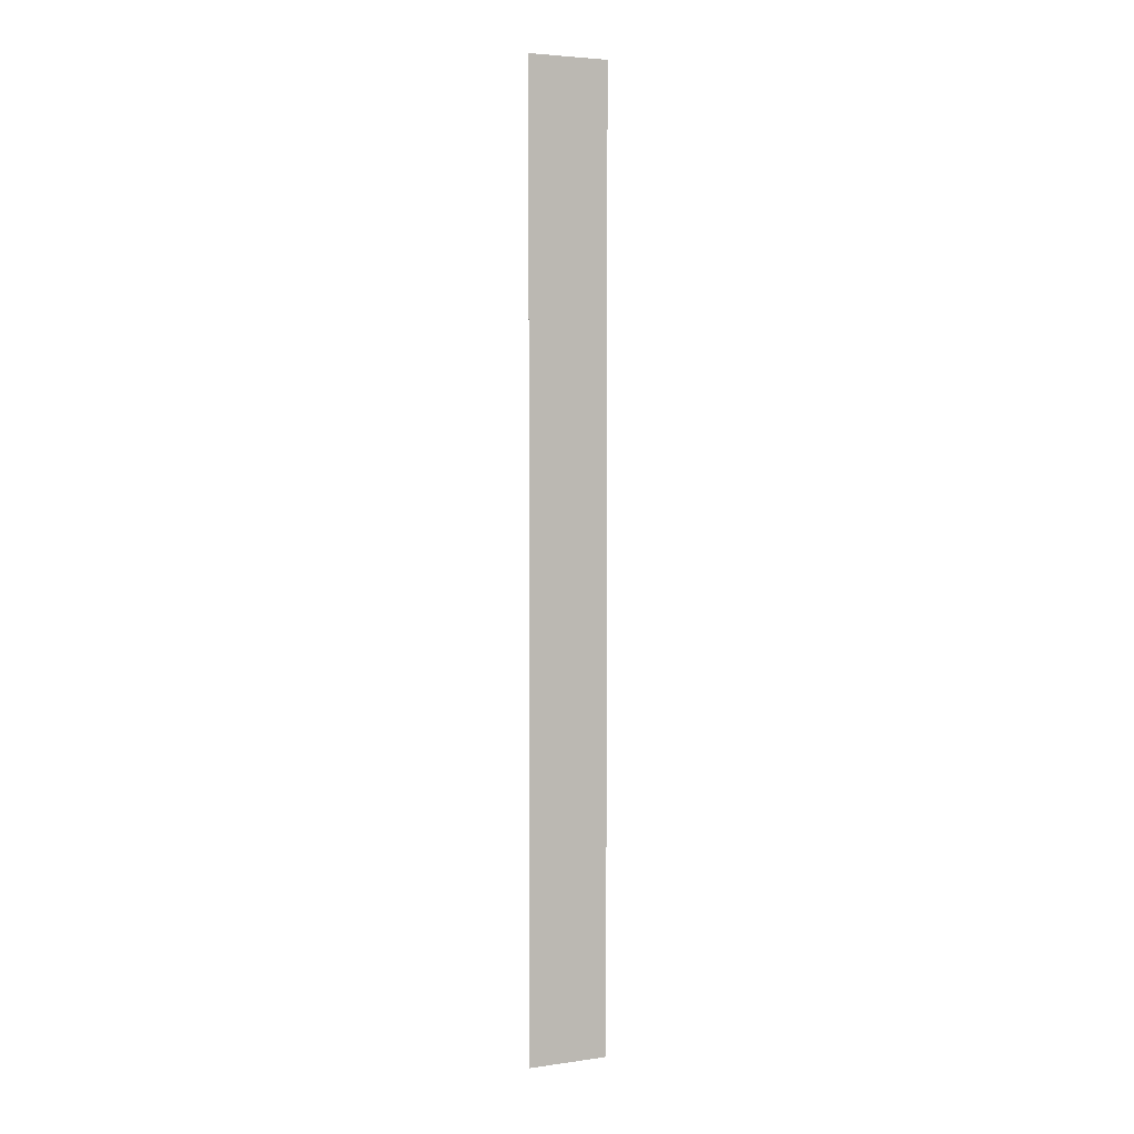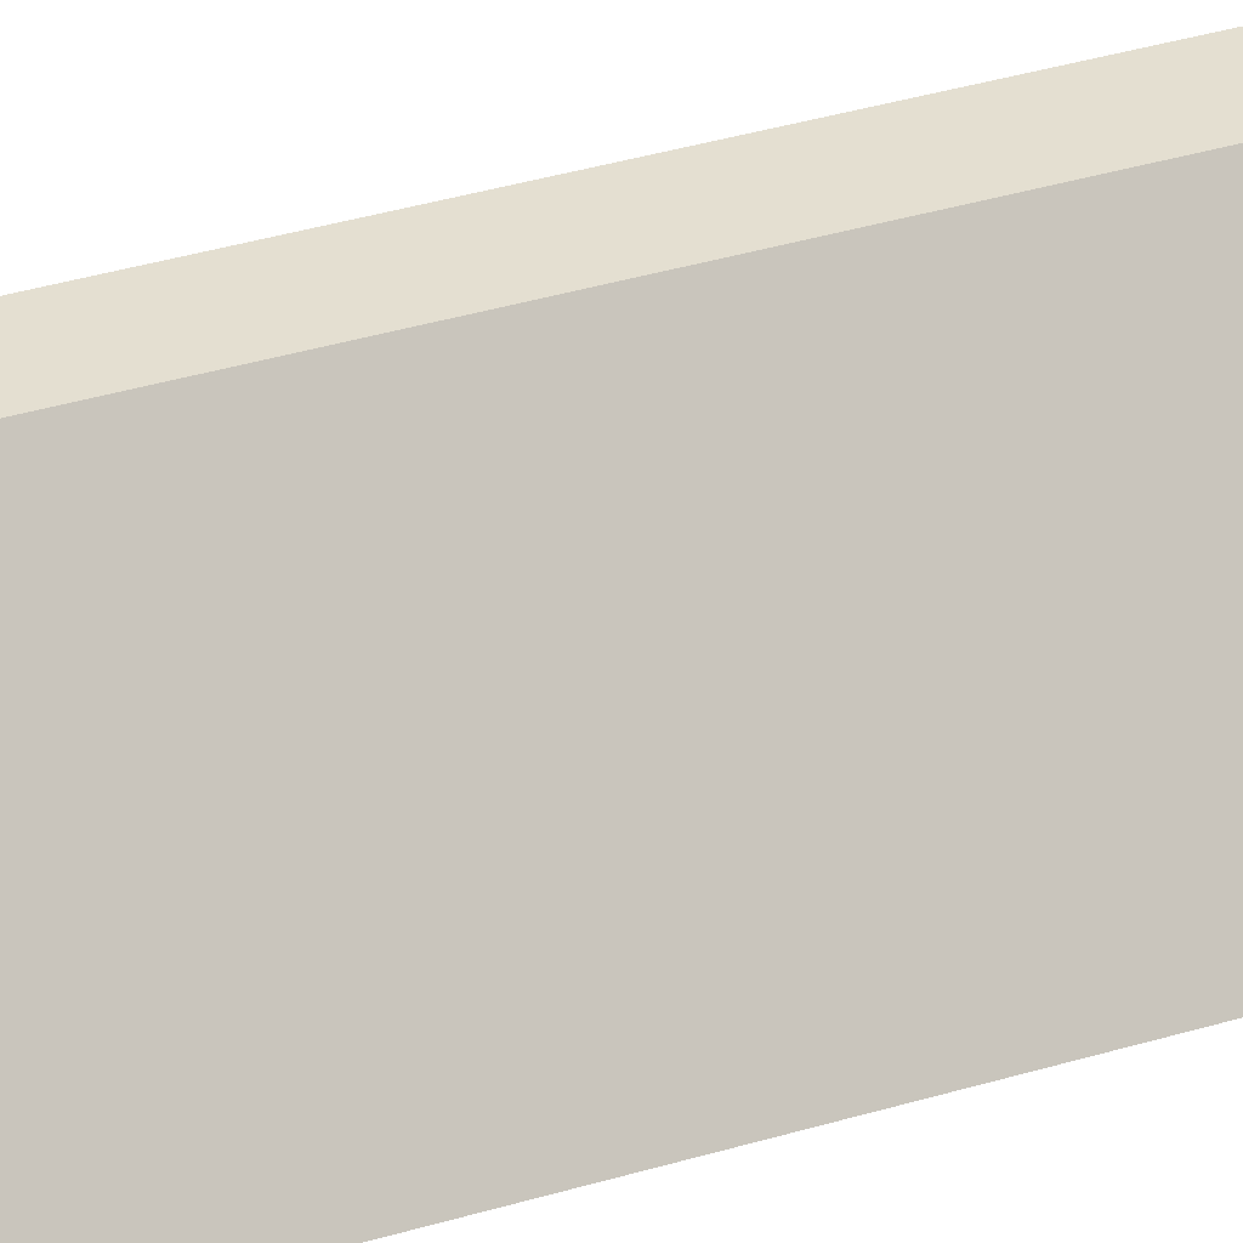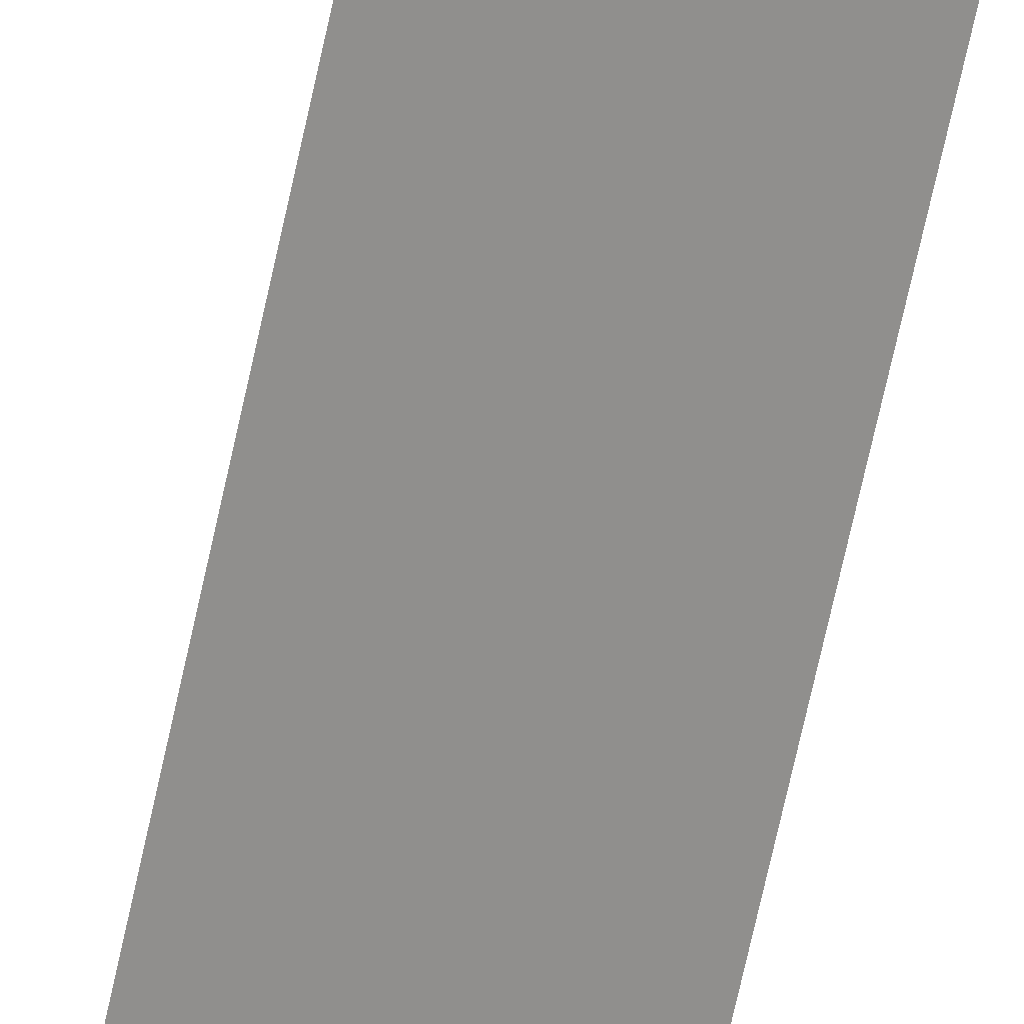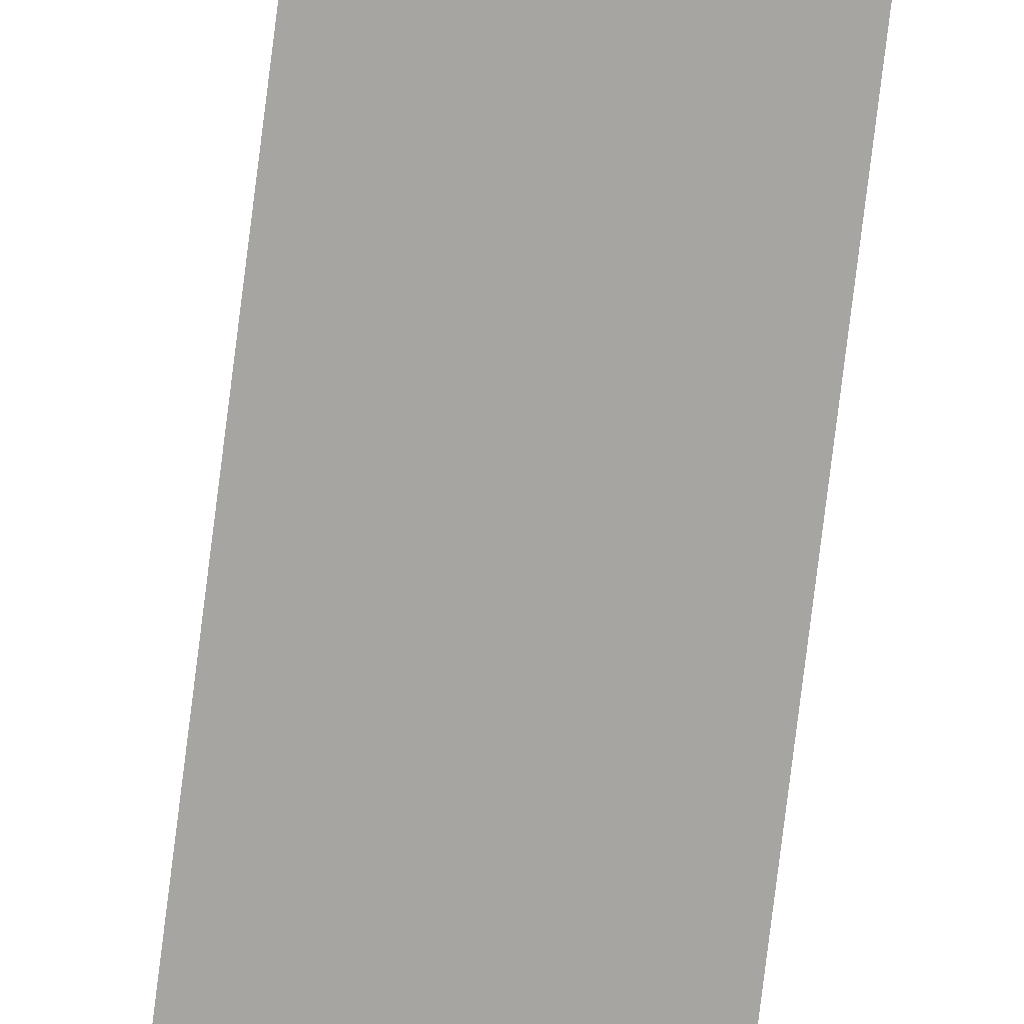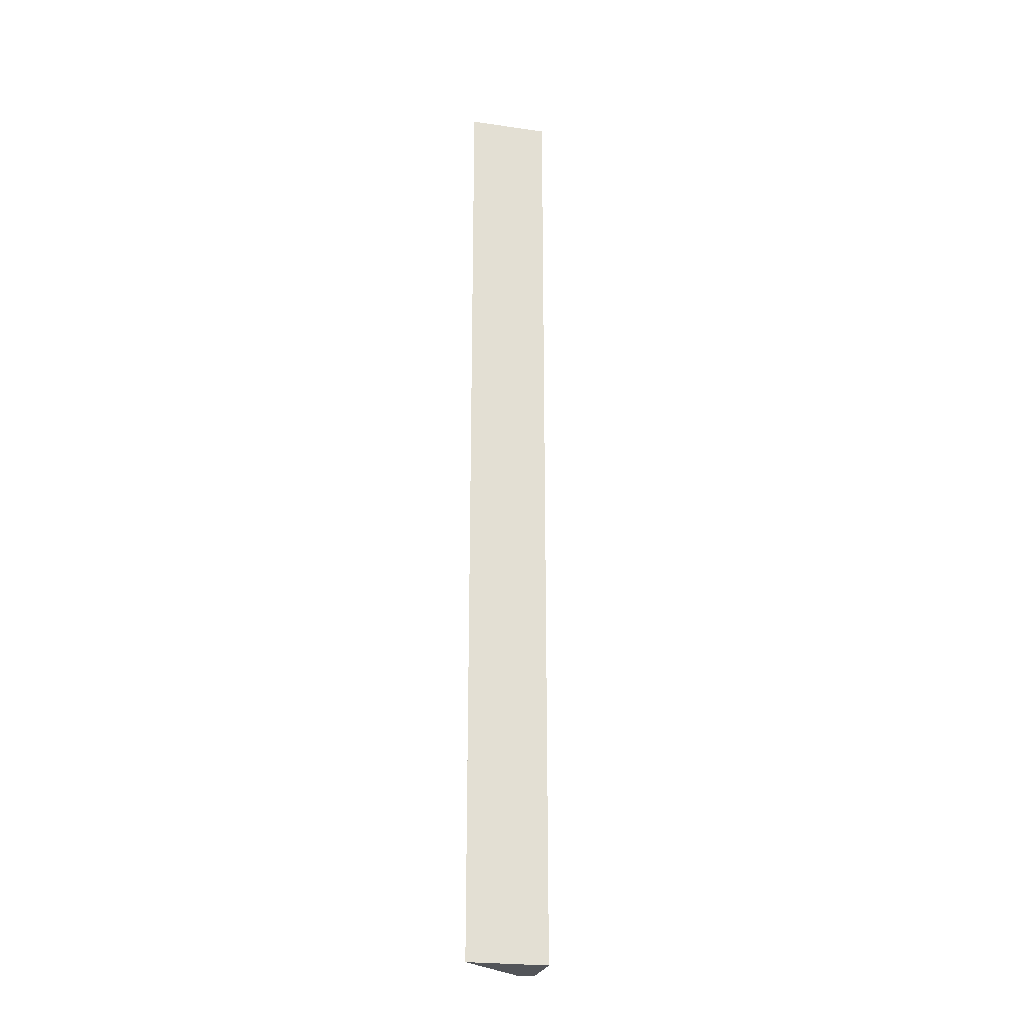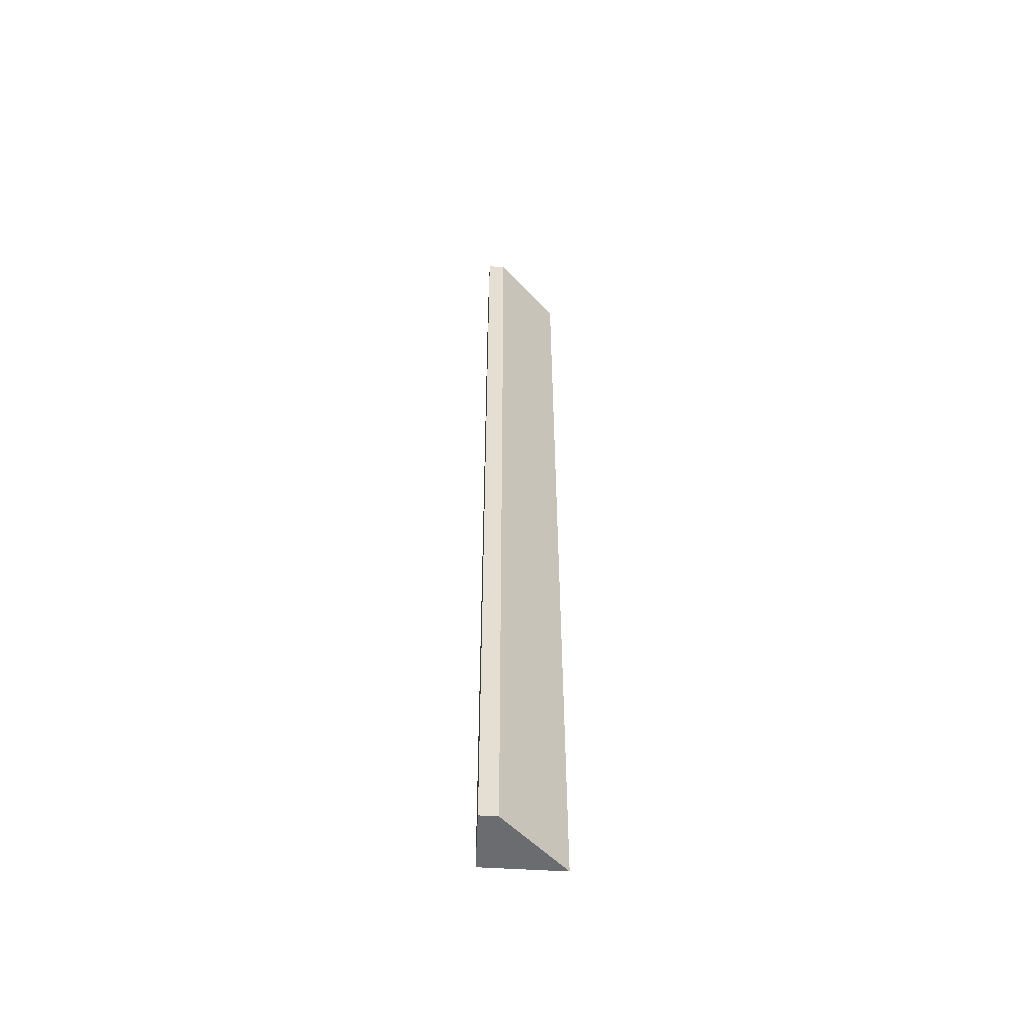
<metadata>
{"format":"obj","ext":"obj","renderer":"f3d","projection":"perspective","resolution":1024,"background":"white","views":[{"elev":4.3,"azim":177.6,"up":"+Y"},{"elev":19.2,"azim":54.5,"up":"+Z"},{"elev":-66.2,"azim":-12.0,"up":"+Z"},{"elev":-79.3,"azim":-7.1,"up":"+Z"},{"elev":-24.1,"azim":-171.5,"up":"+Y"},{"elev":-53.7,"azim":18.0,"up":"+Y"}]}
</metadata>
<code>
v  0.809 20.17 1.106
v  0 20.17 1.235e-15
v  0.465 20.17 1.246
v  1.58 20.17 -0.633
v  0.465 -7.63e-17 1.246
v  0.809 -6.772e-17 1.106
v  1.58 3.876e-17 -0.633
v  0 0 0
g defaultobject
f 1 2 3
f 2 1 4
f 5 1 3
f 1 5 6
f 6 4 1
f 4 6 7
f 7 2 4
f 2 7 8
f 8 3 2
f 3 8 5
f 8 6 5
f 6 8 7

</code>
